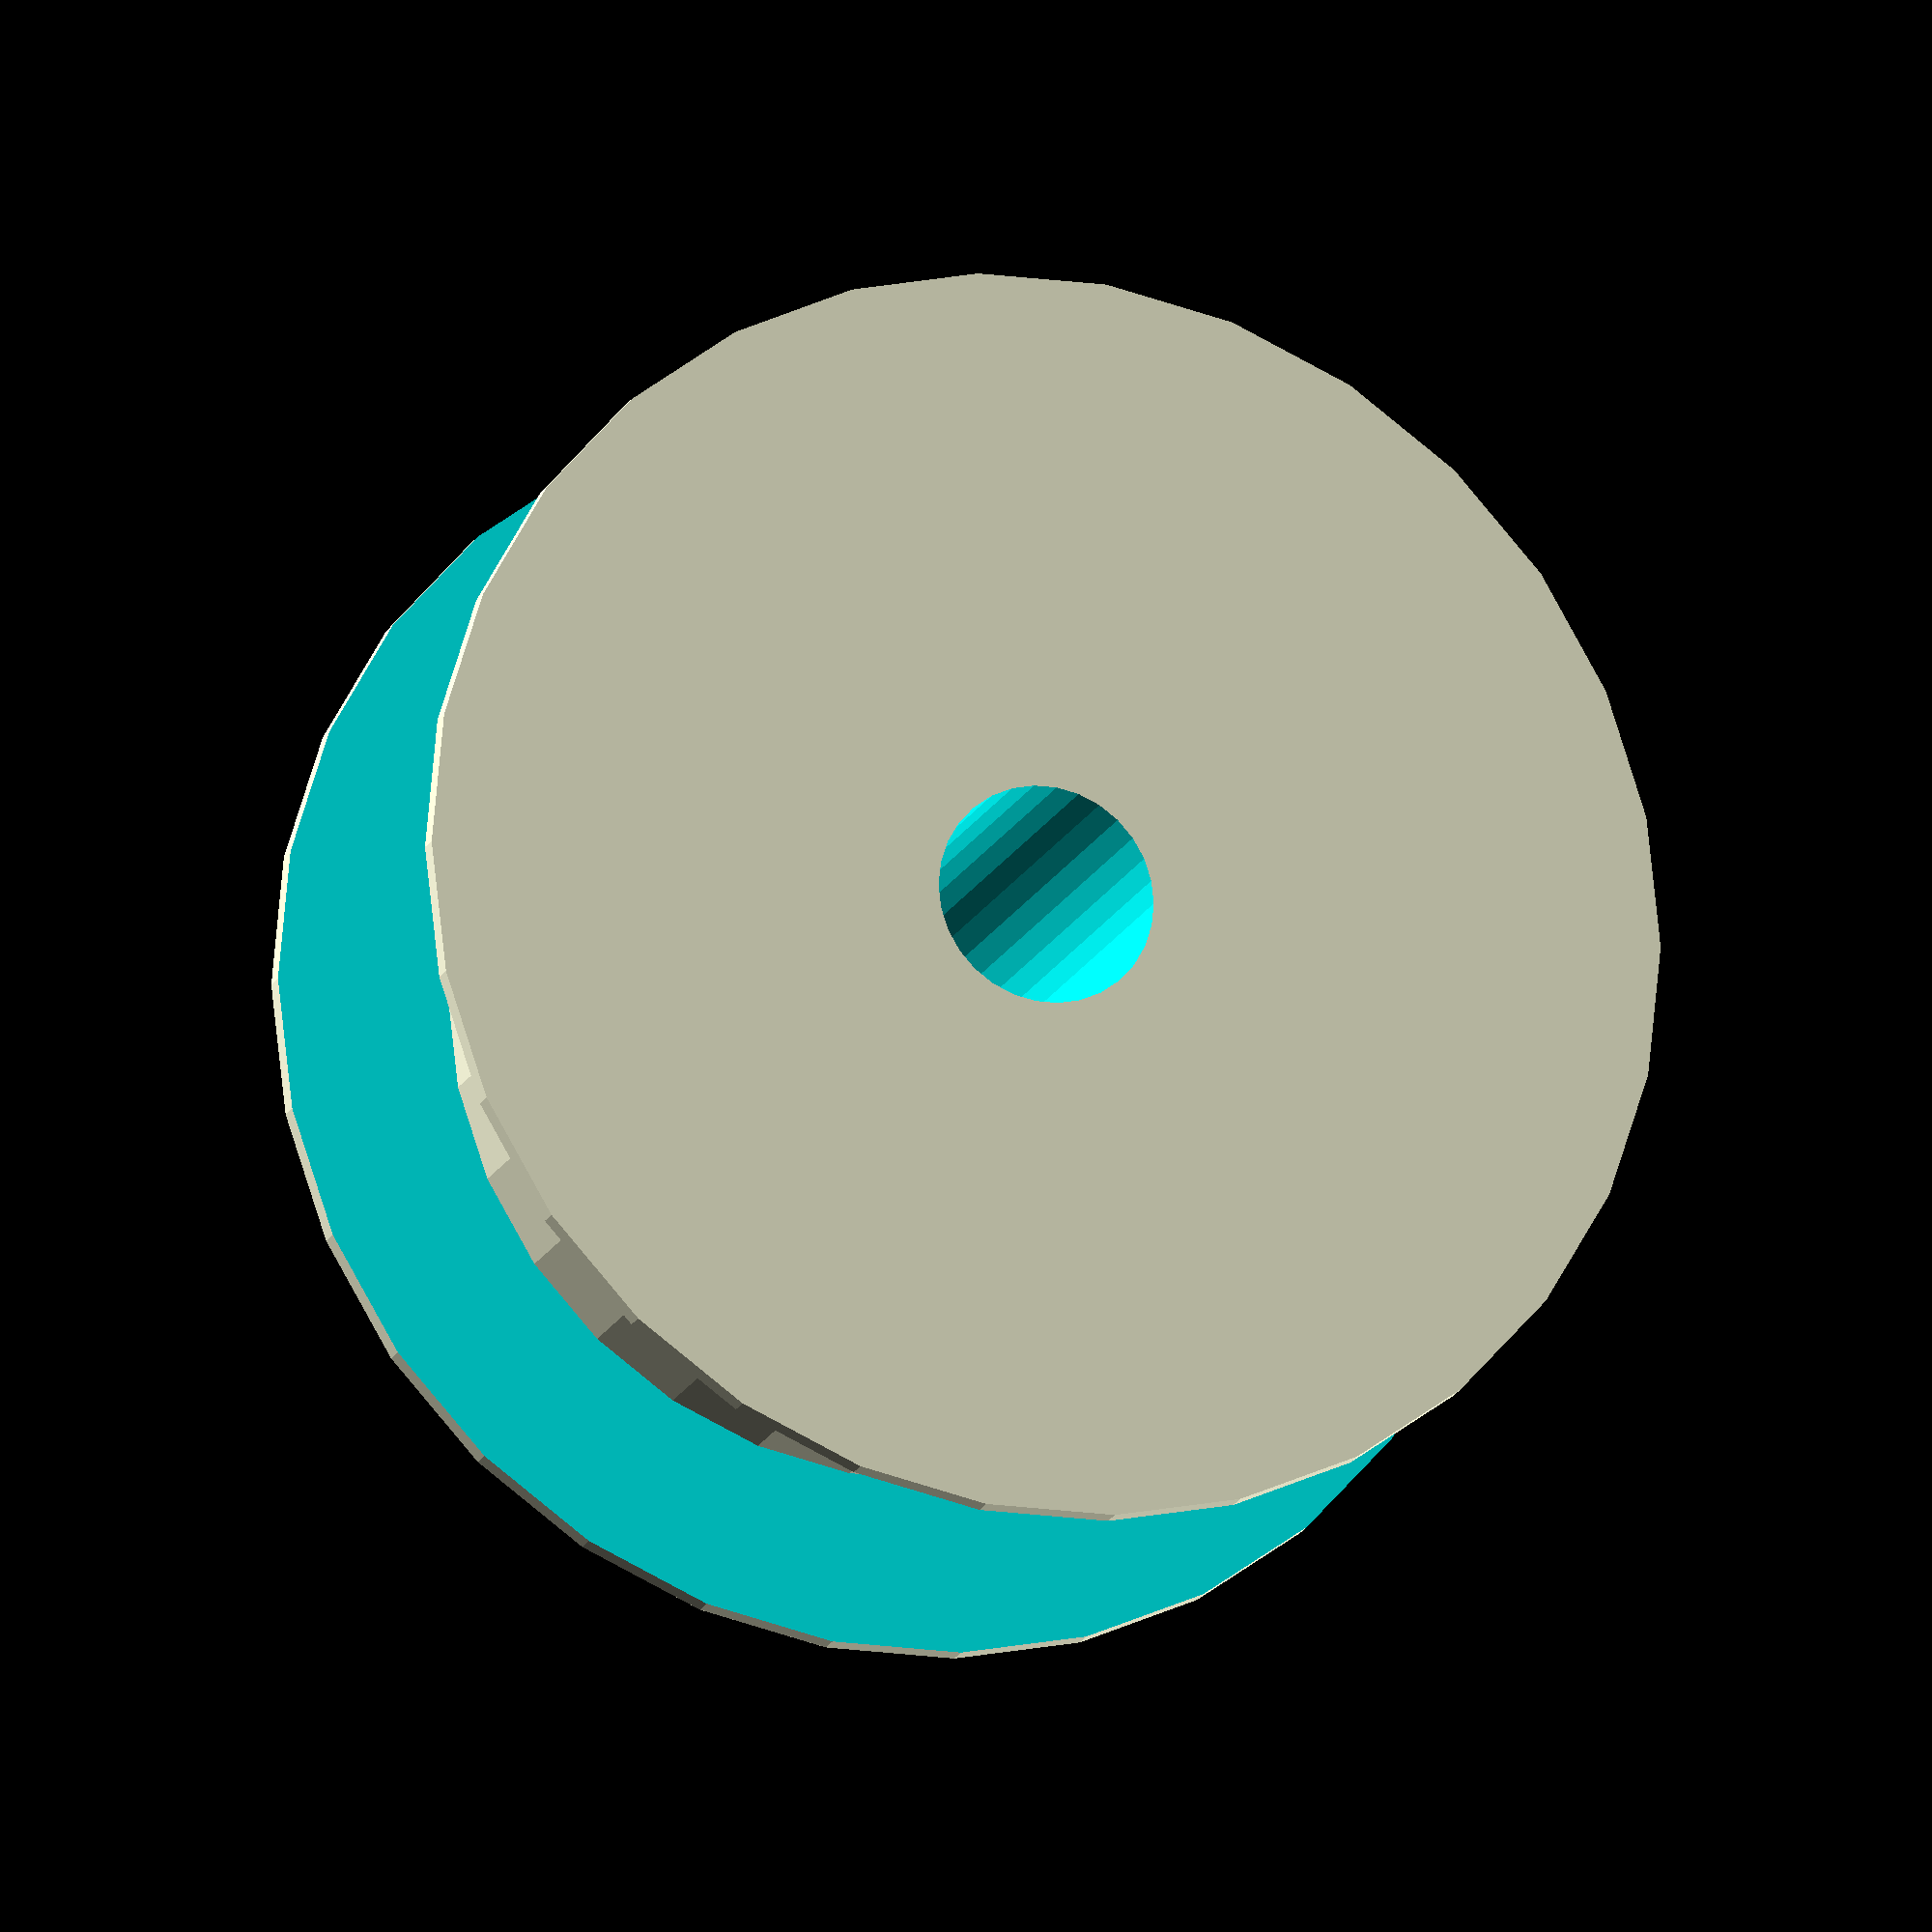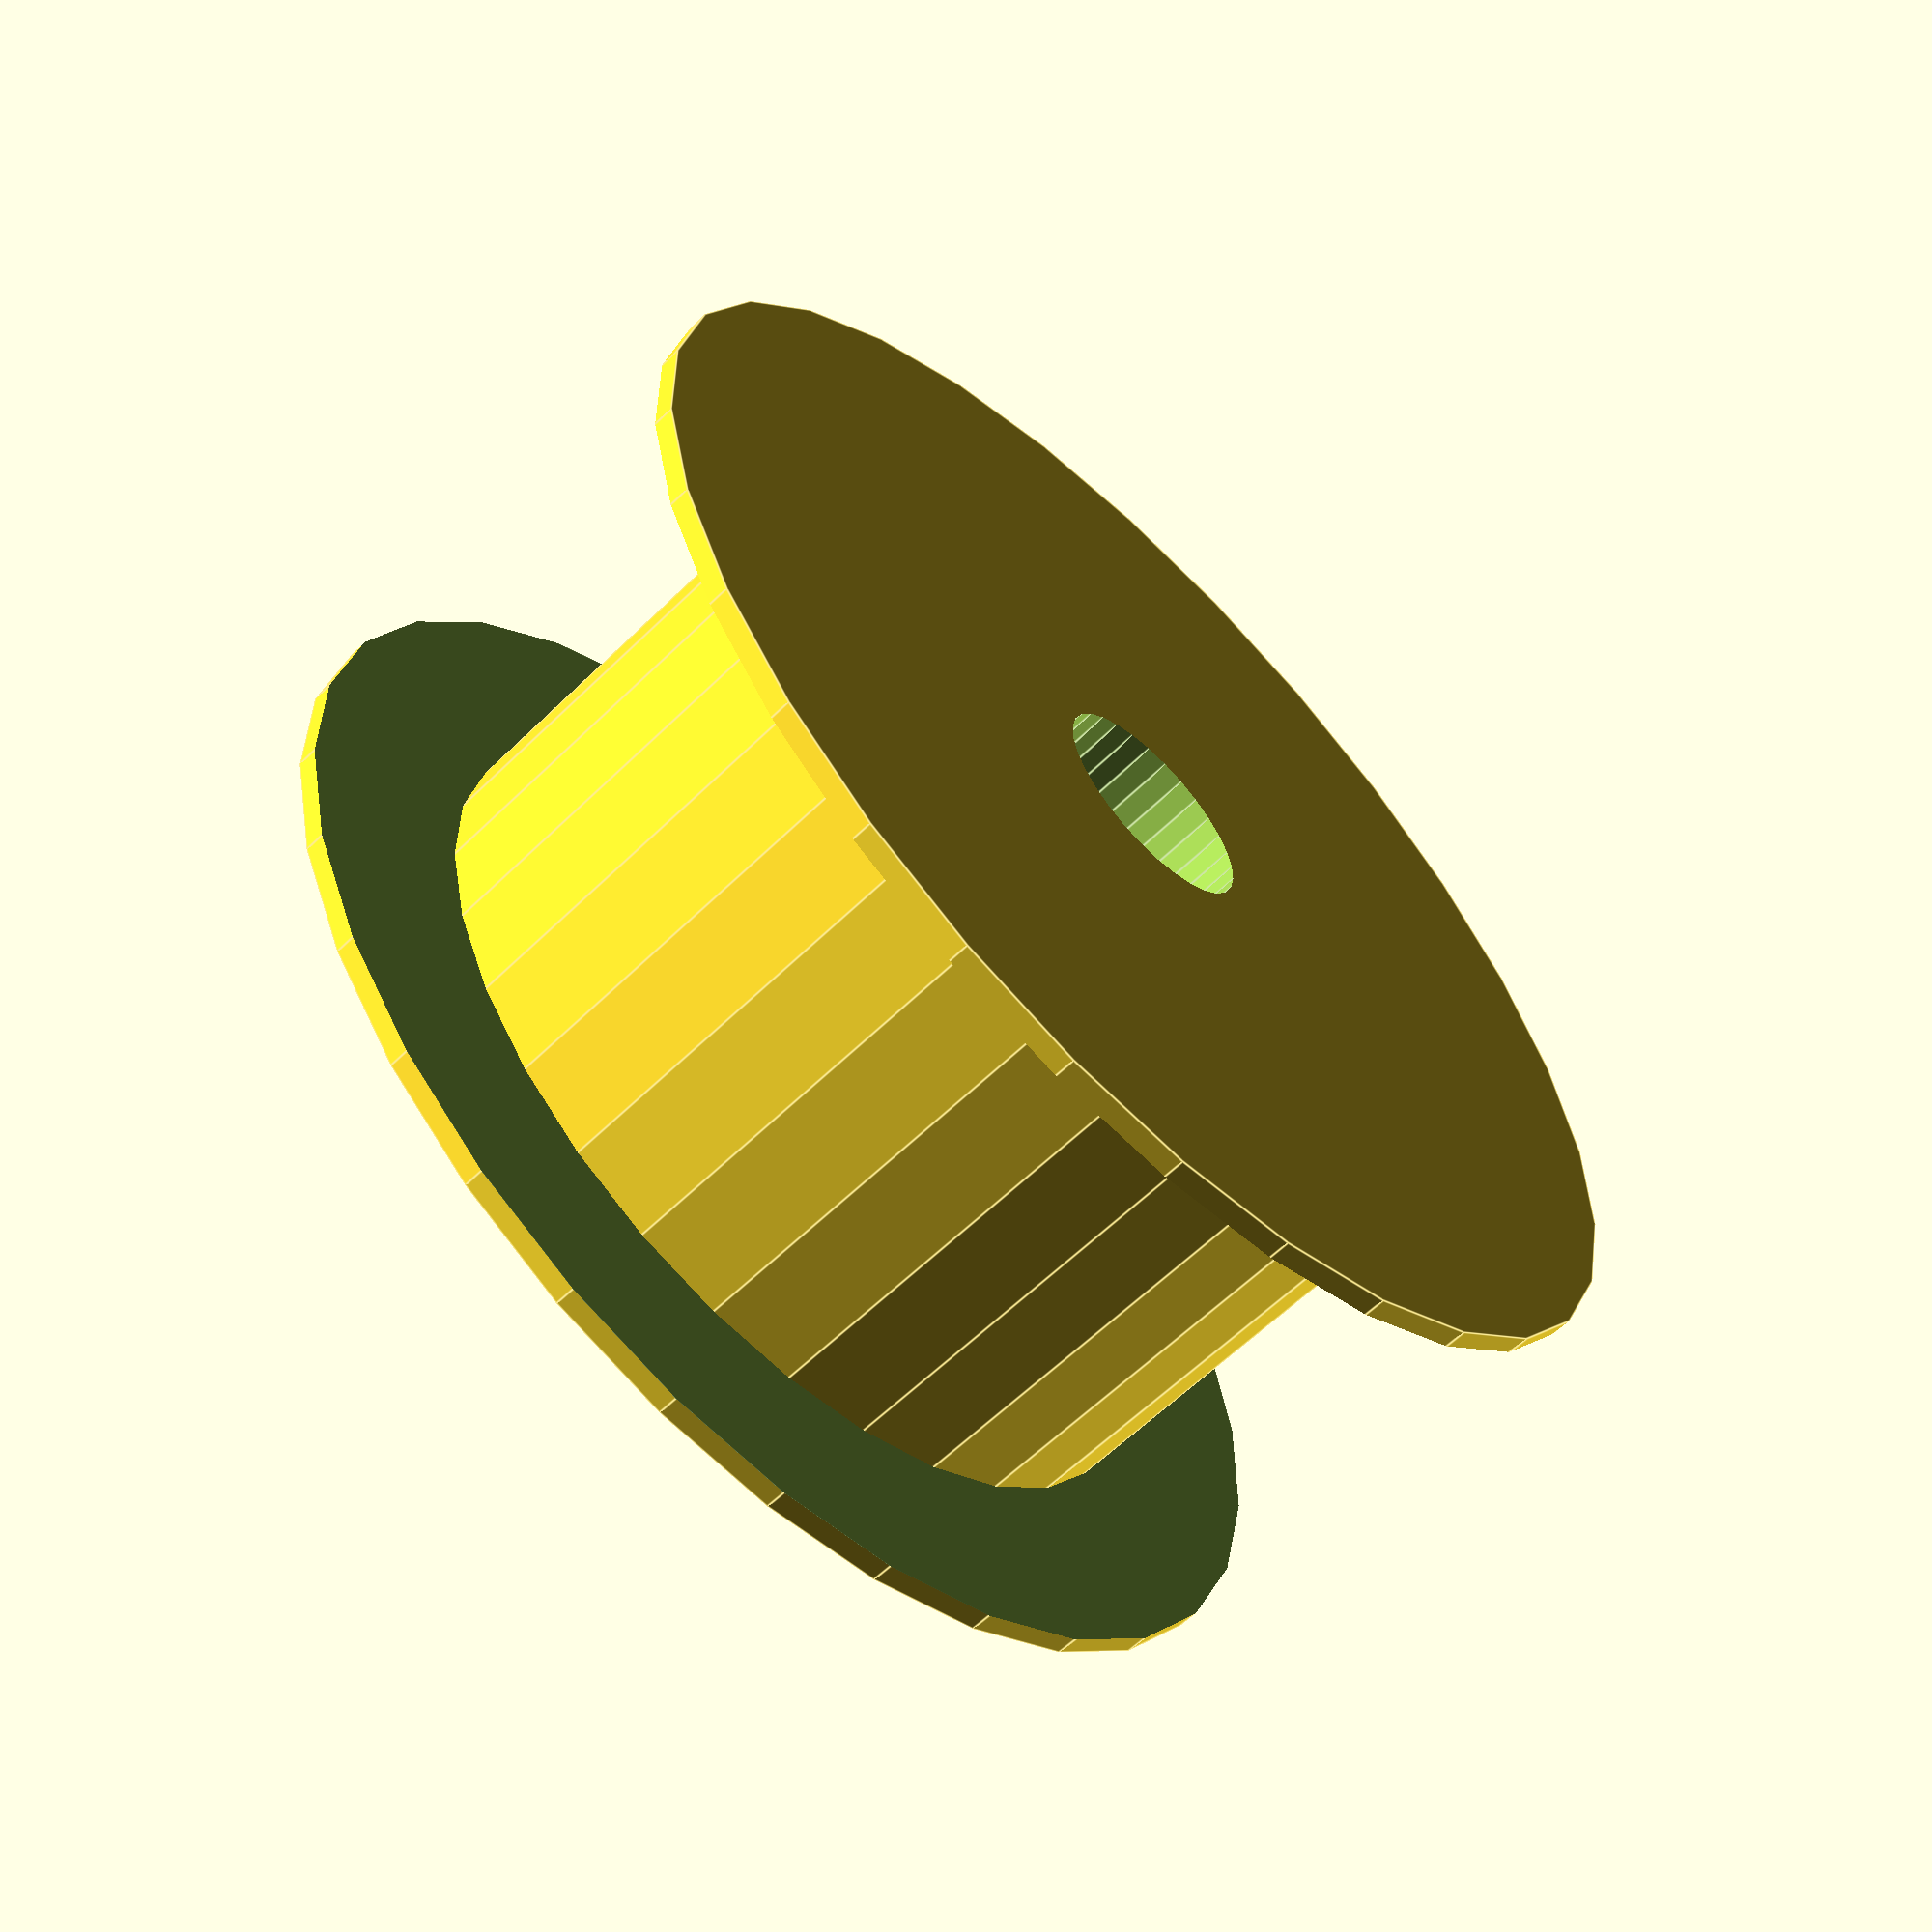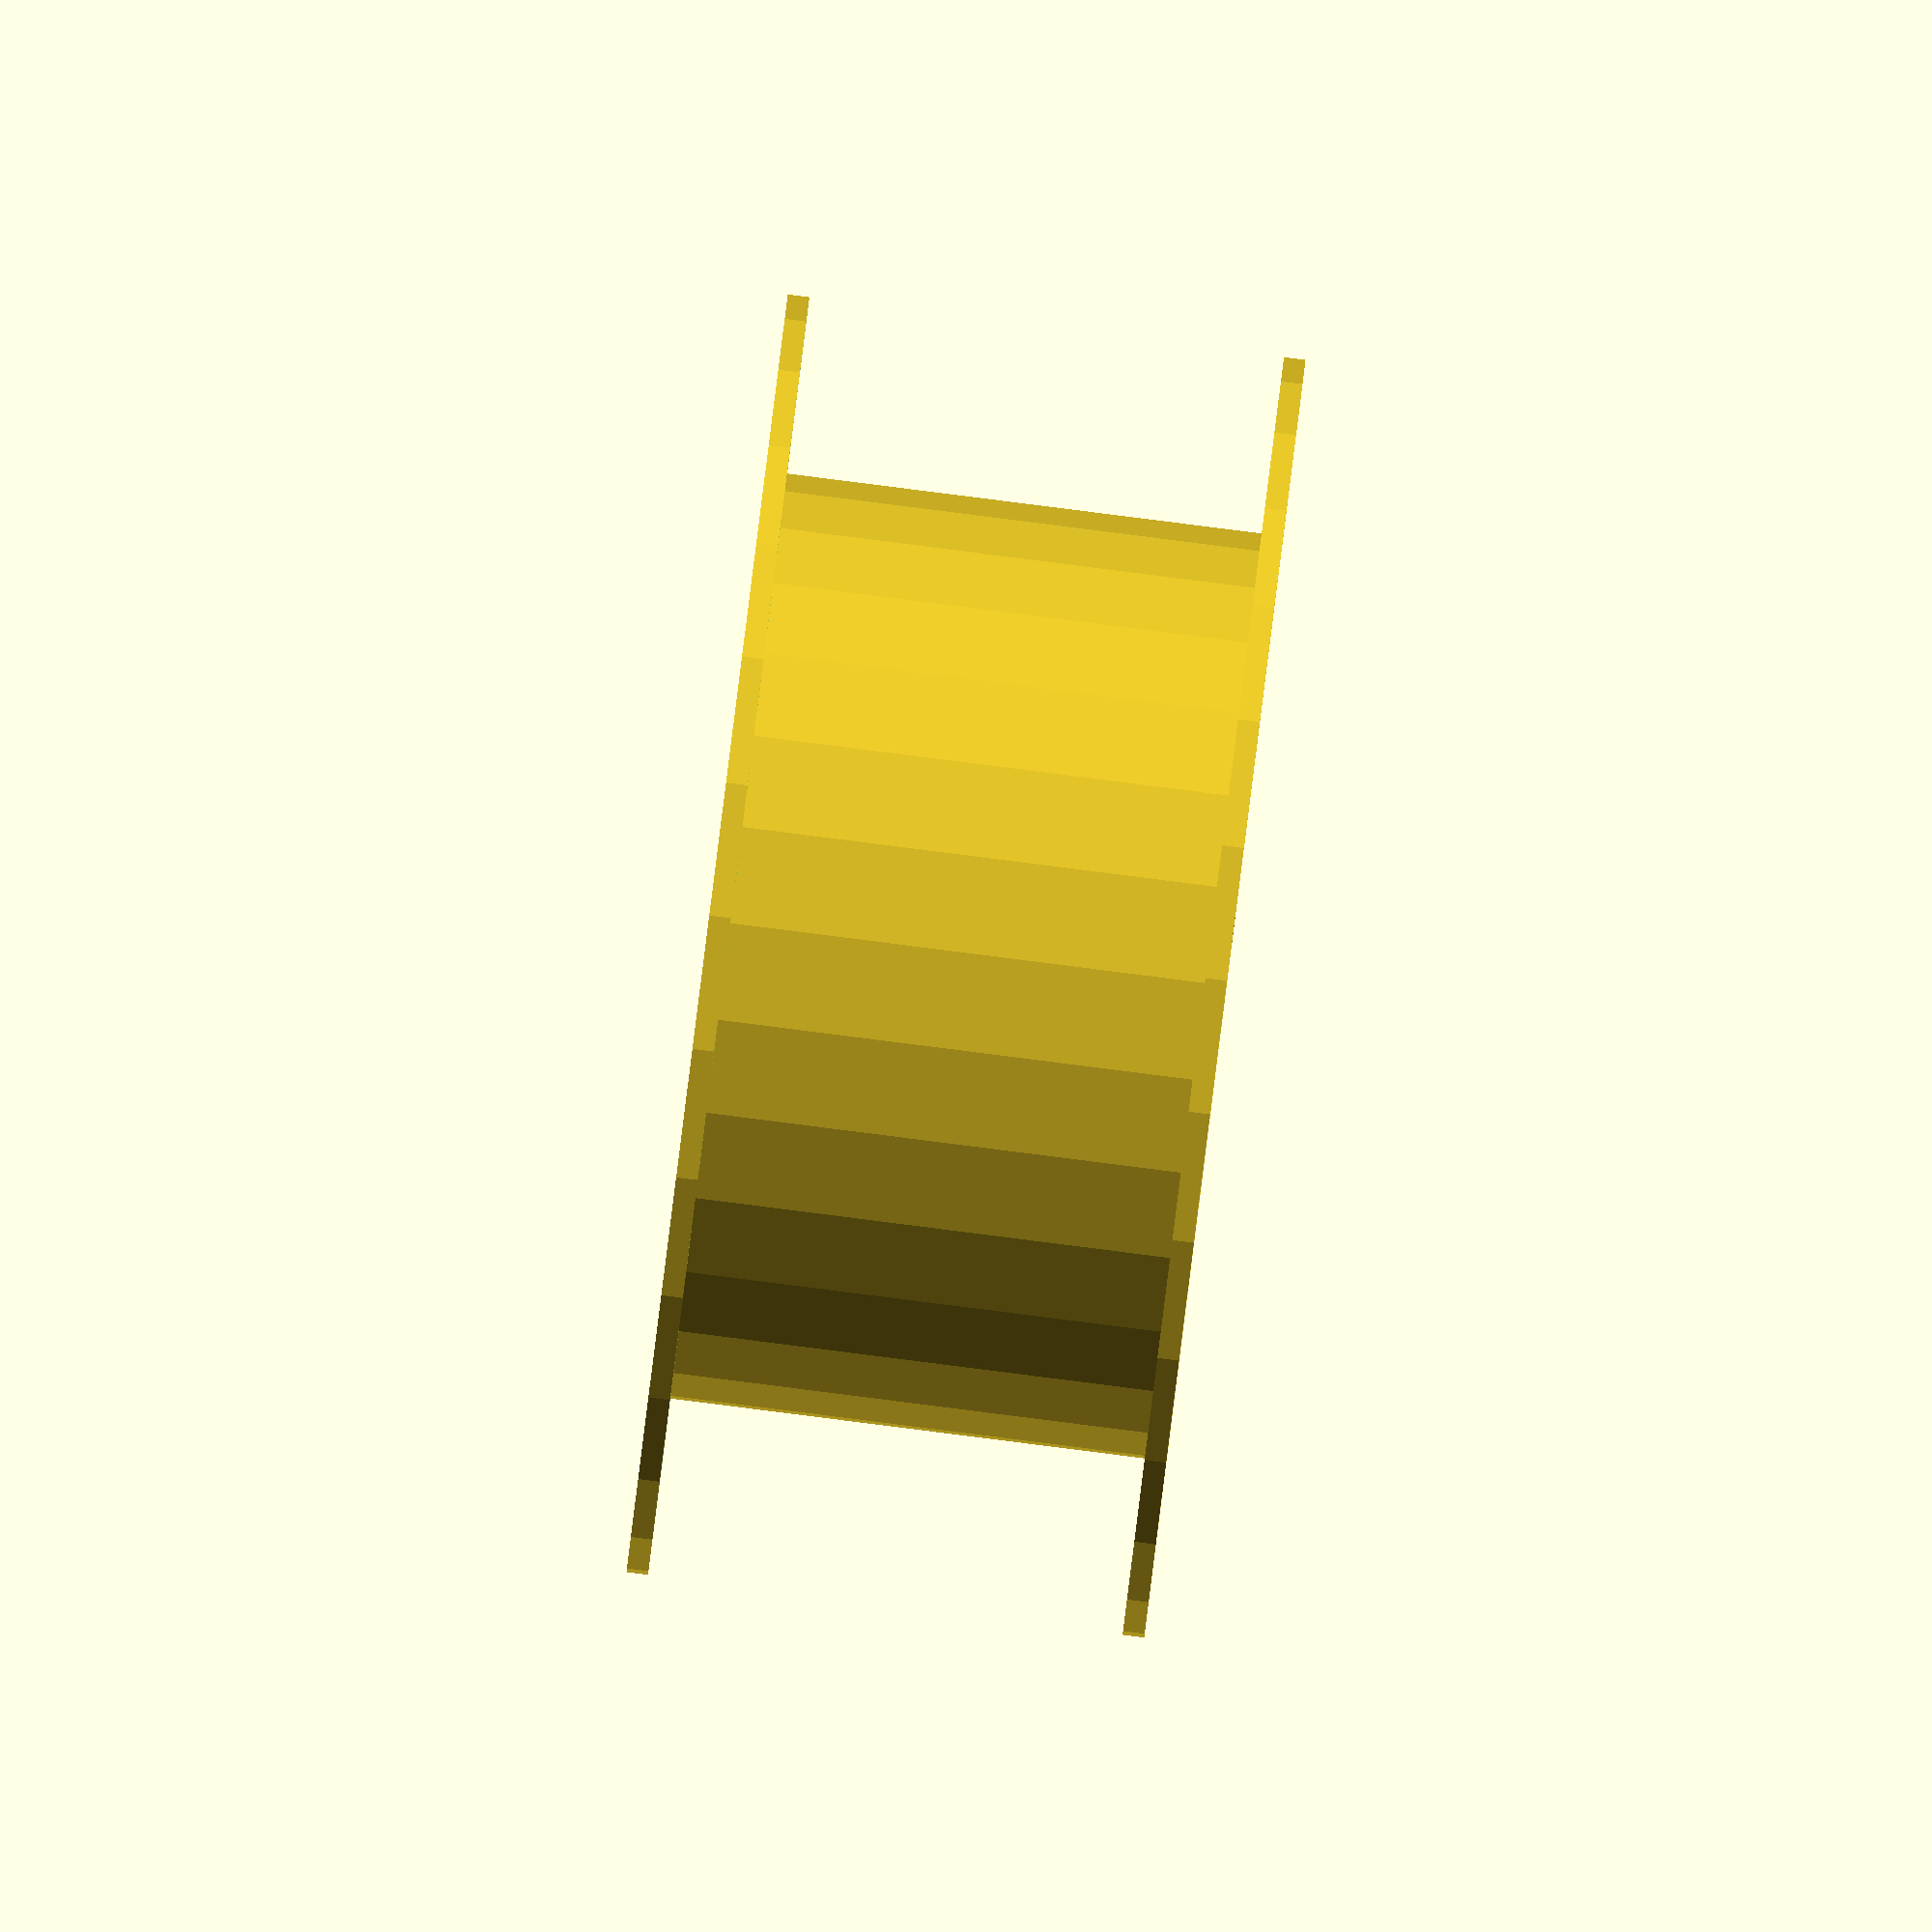
<openscad>
/*
	Spool, written in OpenScad by Skippy - http://philipmcgaw.com
	
	

	This work is licensed under the Creative Commons Attribution-NonCommercial-ShareAlike 4.0 International License. To view a copy of this license, visit http://creativecommons.org/licenses/by-nc-sa/4.0/.
*/

// Things to Use

// Variables

	innerDia	=	215;
	outerDia	=	297;
	mountDia	=	52;
	wallThick	=	5;
	totalThick	=	120;

module spool() 
{
	// Main Body
	difference()
	{
		union()
		{
			// outside Walls
			difference()
			{
				cylinder(d = outerDia, h = totalThick, center = true);
				cylinder(d = outerDia + 1, h = totalThick - 2 * wallThick, center = true);
			}
			// inner Tube
			cylinder(d = innerDia, h = totalThick - 1, center = true);
		}
		// mounting hole
		cylinder(d = mountDia, h = totalThick + 1, center = true);
	}
}

spool();
</openscad>
<views>
elev=16.8 azim=47.6 roll=342.1 proj=o view=wireframe
elev=59.7 azim=342.5 roll=135.2 proj=p view=edges
elev=90.1 azim=211.5 roll=262.8 proj=o view=solid
</views>
